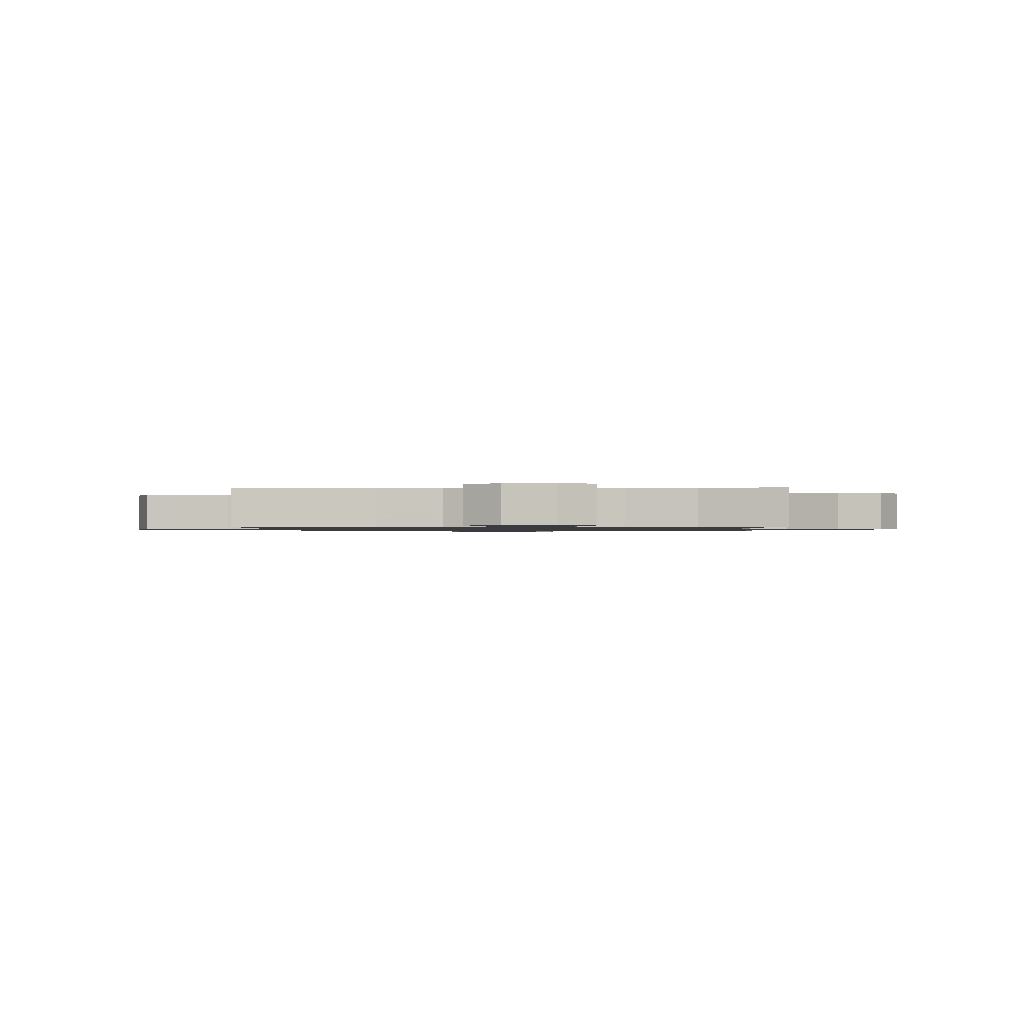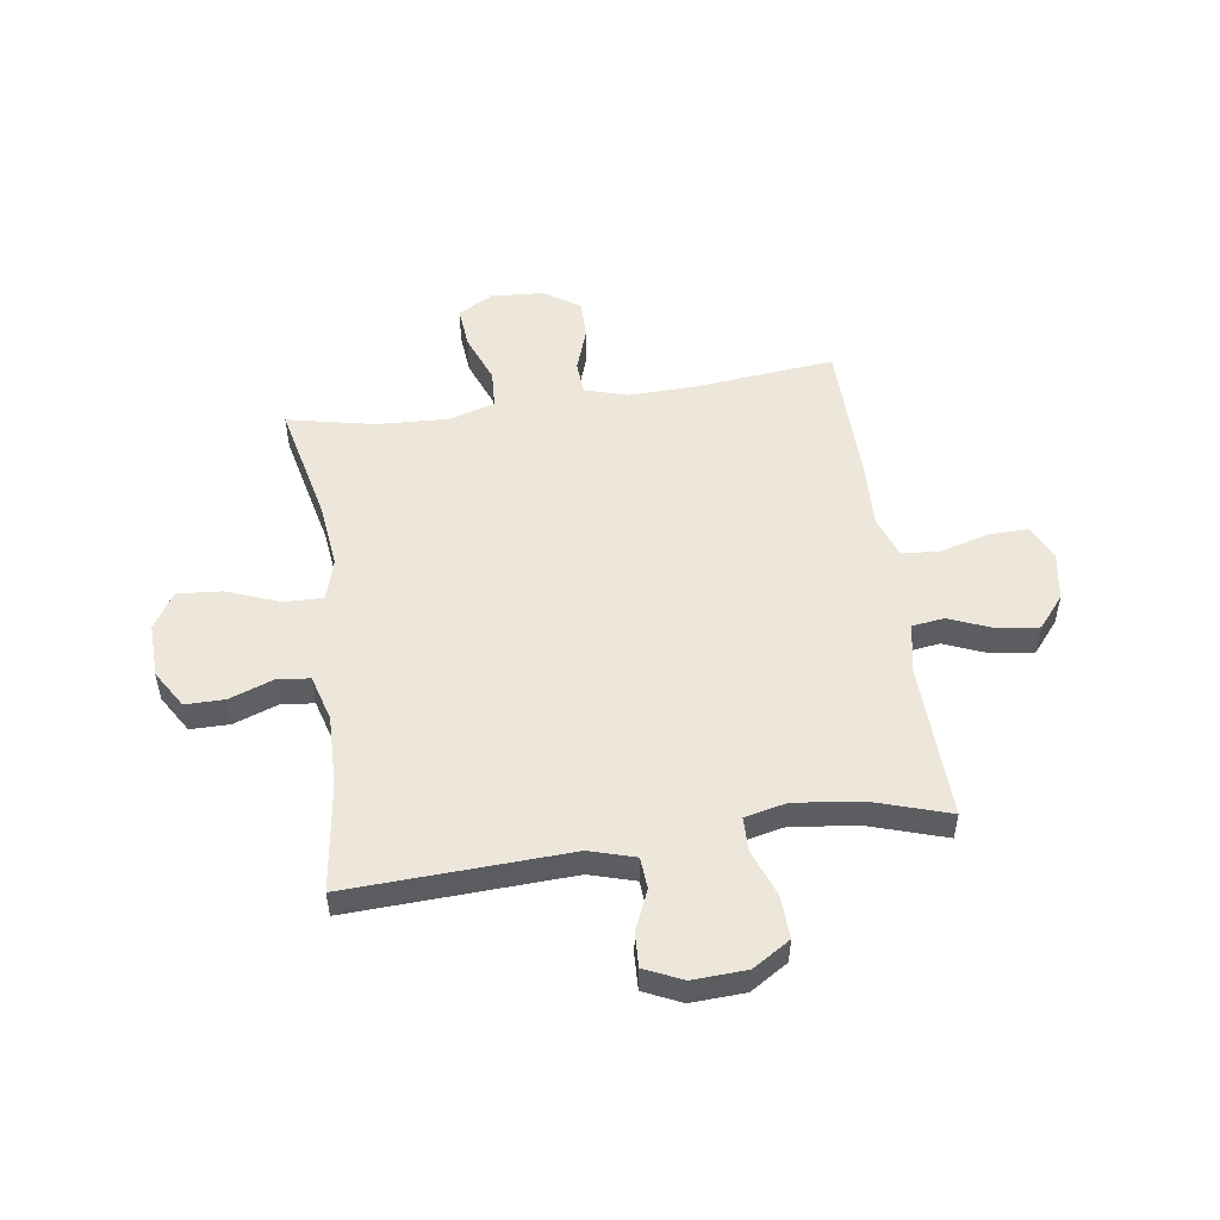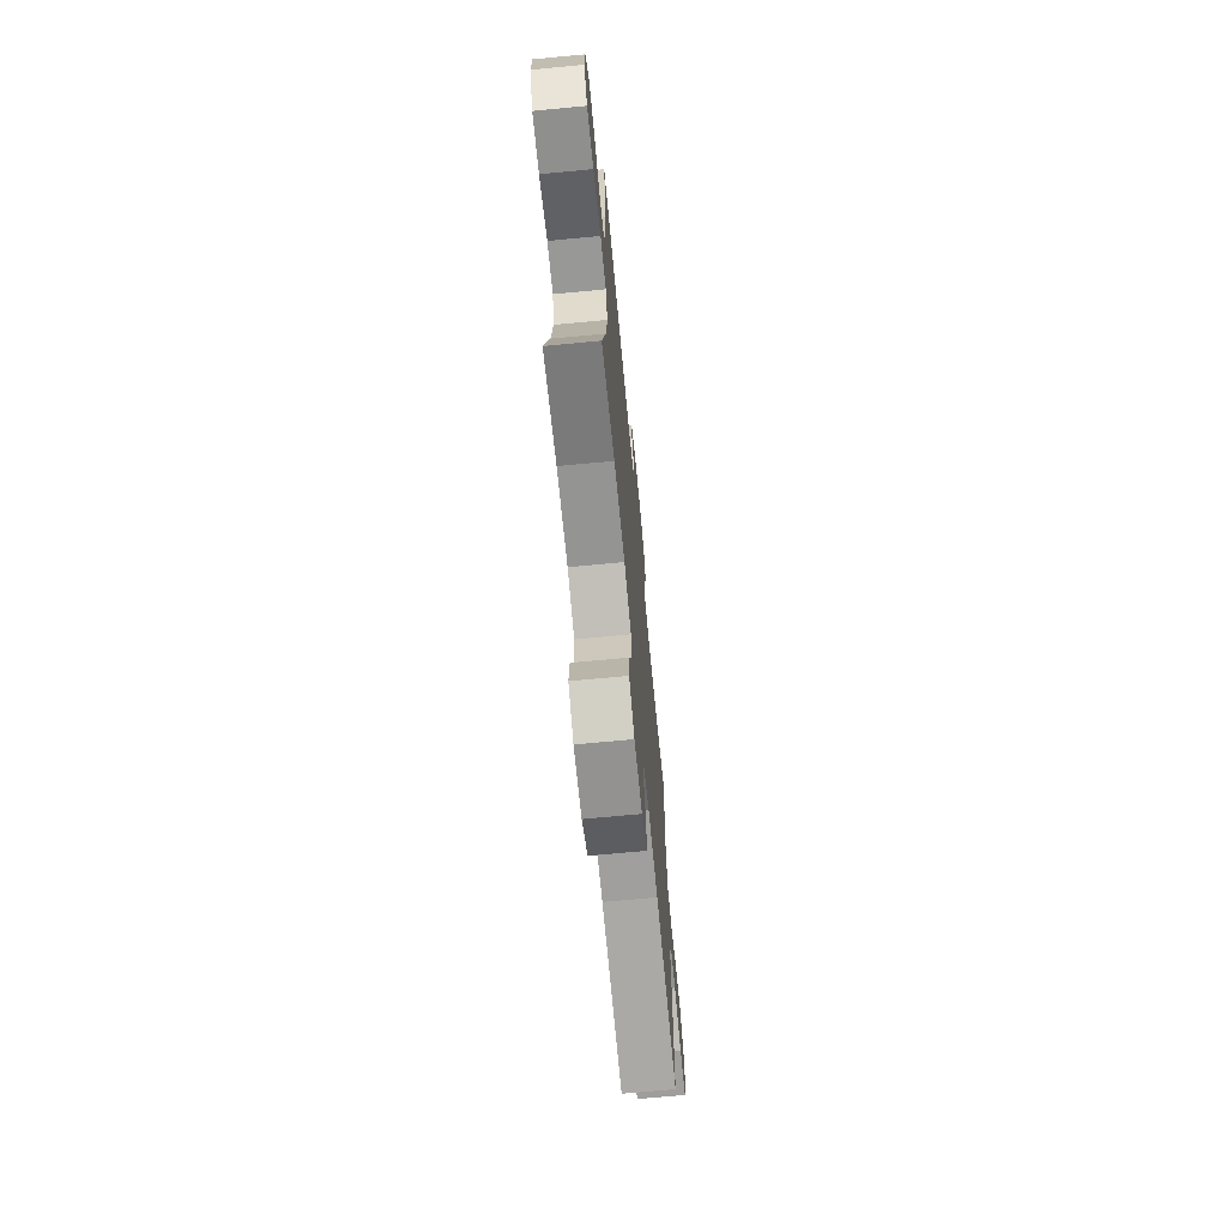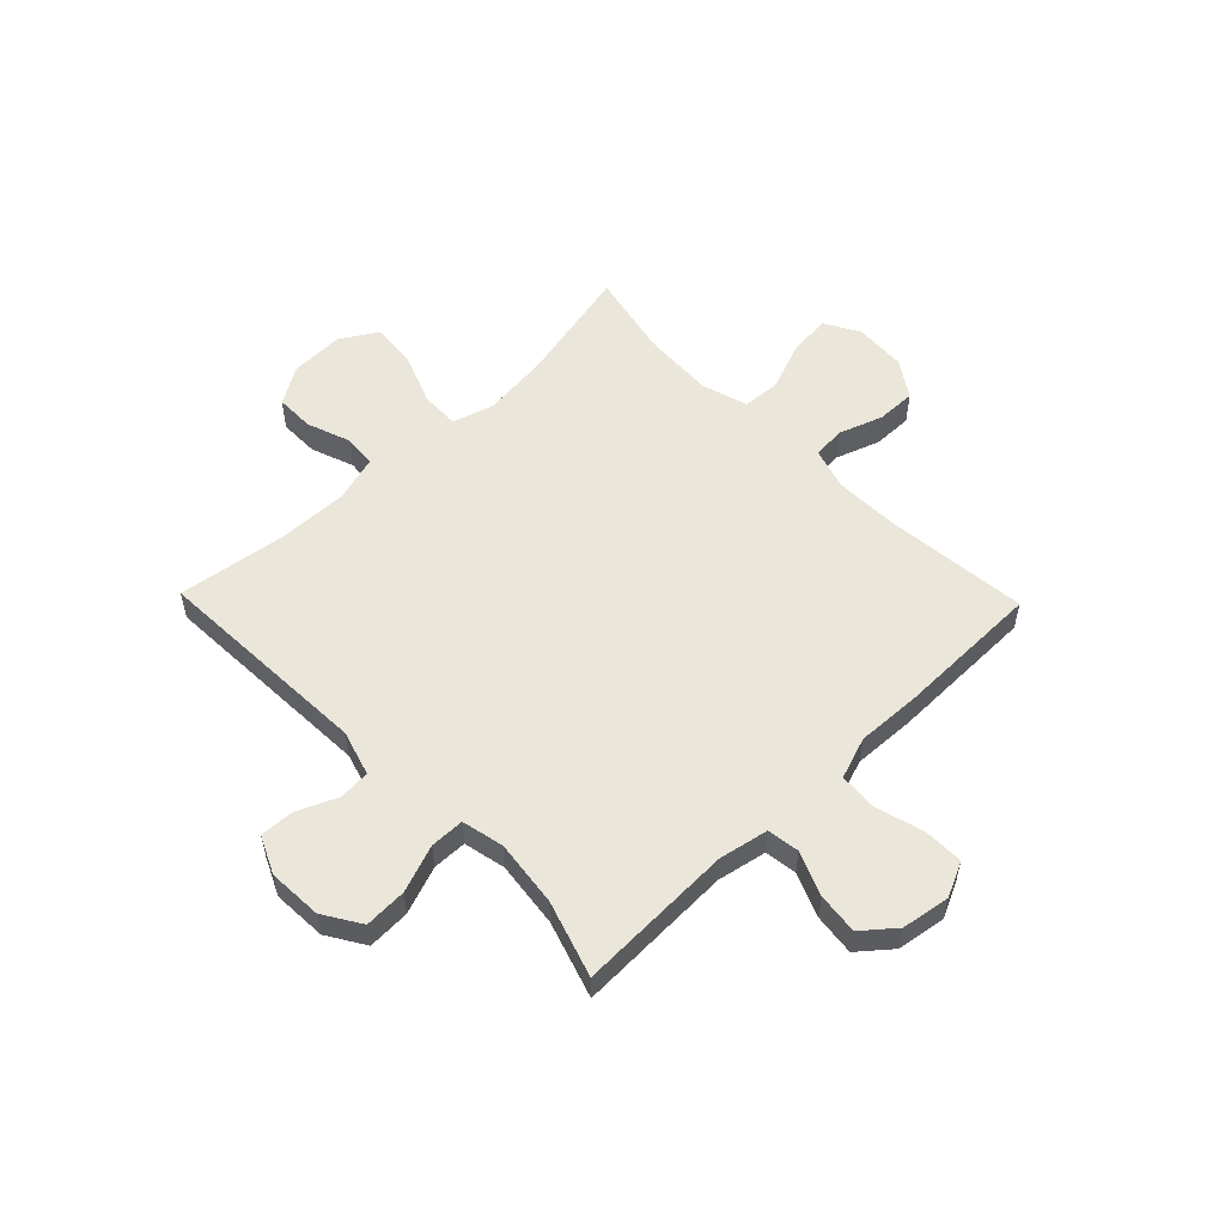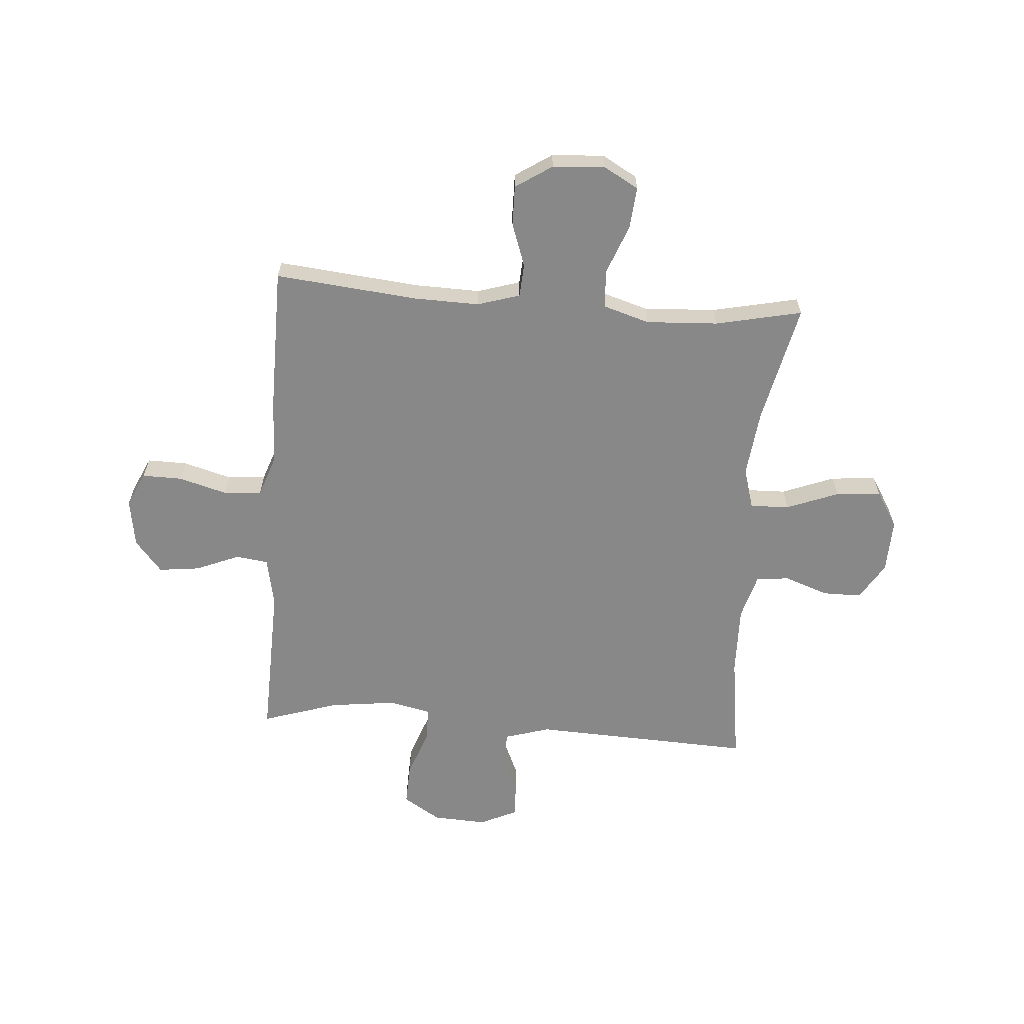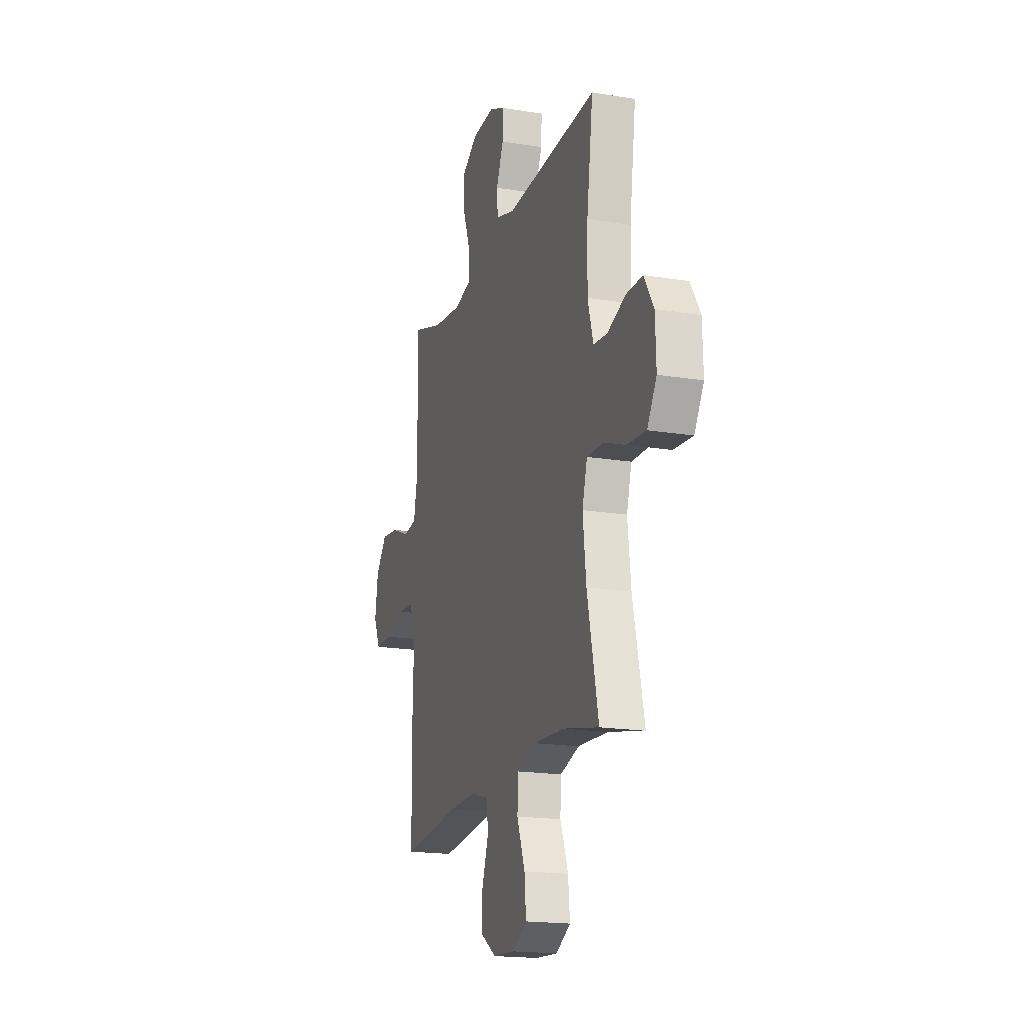
<metadata>
{"format":"obj","ext":"obj","renderer":"f3d","projection":"perspective","resolution":1024,"background":"white","views":[{"elev":-1.0,"azim":-177.0,"up":"+Y"},{"elev":51.8,"azim":-8.3,"up":"+Y"},{"elev":-70.0,"azim":-84.6,"up":"+Z"},{"elev":54.8,"azim":45.9,"up":"+Y"},{"elev":-62.7,"azim":175.7,"up":"+Y"},{"elev":-18.3,"azim":-107.6,"up":"+Z"}]}
</metadata>
<code>
v 0.5 0.07 -0.5
v 0.238 0.07 -0.474
v 0.118 0.07 -0.471
v 0.04 0.07 -0.495
v 0.036 0.07 -0.556
v 0.064 0.07 -0.636
v 0.065 0.07 -0.709
v -0.002 0.07 -0.753
v -0.098 0.07 -0.759
v -0.162 0.07 -0.723
v -0.155 0.07 -0.646
v -0.12 0.07 -0.555
v -0.124 0.07 -0.485
v -0.209 0.07 -0.459
v -0.341 0.07 -0.466
v -0.5 0.07 -0.5
v -0.451 0.07 -0.28
v -0.437 0.07 -0.157
v -0.459 0.07 -0.081
v -0.531 0.07 -0.083
v -0.627 0.07 -0.12
v -0.71 0.07 -0.127
v -0.751 0.07 -0.06
v -0.748 0.07 0.039
v -0.706 0.07 0.108
v -0.634 0.07 0.108
v -0.554 0.07 0.079
v -0.493 0.07 0.085
v -0.469 0.07 0.17
v -0.472 0.07 0.299
v -0.5 0.07 0.5
v -0.094 0.07 0.482
v -0.011 0.07 0.507
v -0.007 0.07 0.565
v -0.039 0.07 0.638
v -0.042 0.07 0.701
v 0.027 0.07 0.733
v 0.126 0.07 0.728
v 0.195 0.07 0.685
v 0.192 0.07 0.607
v 0.16 0.07 0.52
v 0.161 0.07 0.457
v 0.238 0.07 0.44
v 0.36 0.07 0.455
v 0.5 0.07 0.5
v 0.491 0.07 0.212
v 0.509 0.07 0.121
v 0.568 0.07 0.113
v 0.648 0.07 0.146
v 0.724 0.07 0.155
v 0.773 0.07 0.096
v 0.787 0.07 0.007
v 0.757 0.07 -0.057
v 0.684 0.07 -0.056
v 0.595 0.07 -0.031
v 0.525 0.07 -0.036
v 0.498 0.07 -0.113
v 0.503 0.07 -0.229
v 0.5 0 -0.5
v 0.238 0 -0.474
v 0.118 0 -0.471
v 0.04 0 -0.495
v 0.036 0 -0.556
v 0.064 0 -0.636
v 0.065 0 -0.709
v -0.002 0 -0.753
v -0.098 0 -0.759
v -0.162 0 -0.723
v -0.155 0 -0.646
v -0.12 0 -0.555
v -0.124 0 -0.485
v -0.209 0 -0.459
v -0.341 0 -0.466
v -0.5 0 -0.5
v -0.451 0 -0.28
v -0.437 0 -0.157
v -0.459 0 -0.081
v -0.531 0 -0.083
v -0.627 0 -0.12
v -0.71 0 -0.127
v -0.751 0 -0.06
v -0.748 0 0.039
v -0.706 0 0.108
v -0.634 0 0.108
v -0.554 0 0.079
v -0.493 0 0.085
v -0.469 0 0.17
v -0.472 0 0.299
v -0.5 0 0.5
v -0.094 0 0.482
v -0.011 0 0.507
v -0.007 0 0.565
v -0.039 0 0.638
v -0.042 0 0.701
v 0.027 0 0.733
v 0.126 0 0.728
v 0.195 0 0.685
v 0.192 0 0.607
v 0.16 0 0.52
v 0.161 0 0.457
v 0.238 0 0.44
v 0.36 0 0.455
v 0.5 0 0.5
v 0.491 0 0.212
v 0.509 0 0.121
v 0.568 0 0.113
v 0.648 0 0.146
v 0.724 0 0.155
v 0.773 0 0.096
v 0.787 0 0.007
v 0.757 0 -0.057
v 0.684 0 -0.056
v 0.595 0 -0.031
v 0.525 0 -0.036
v 0.498 0 -0.113
v 0.503 0 -0.229
f 57 58 1 2
f 56 57 2 3
f 52 53 54 55
f 52 55 56
f 51 52 56
f 48 49 50 51
f 48 51 56
f 47 48 56 3
f 44 45 46
f 43 44 46 47
f 42 43 47 3
f 38 39 40 41
f 34 35 36 37
f 33 34 37 38
f 30 31 32
f 29 30 32 33
f 28 29 33
f 24 25 26 27
f 24 27 28
f 23 24 28
f 20 21 22 23
f 19 20 23 28
f 18 19 28 33
f 15 16 17
f 14 15 17 18
f 13 14 18 33
f 9 10 11 12
f 5 6 7 8
f 4 5 8 9
f 41 42 3 4
f 13 33 38 41
f 12 13 41
f 4 9 12 41
f 60 59 116 115
f 61 60 115 114
f 113 112 111 110
f 114 113 110
f 114 110 109
f 109 108 107 106
f 114 109 106
f 61 114 106 105
f 104 103 102
f 105 104 102 101
f 61 105 101 100
f 99 98 97 96
f 95 94 93 92
f 96 95 92 91
f 90 89 88
f 91 90 88 87
f 91 87 86
f 85 84 83 82
f 86 85 82
f 86 82 81
f 81 80 79 78
f 86 81 78 77
f 91 86 77 76
f 75 74 73
f 76 75 73 72
f 91 76 72 71
f 70 69 68 67
f 66 65 64 63
f 67 66 63 62
f 62 61 100 99
f 99 96 91 71
f 99 71 70
f 99 70 67 62
f 1 59 60 2
f 2 60 61 3
f 3 61 62 4
f 4 62 63 5
f 5 63 64 6
f 6 64 65 7
f 7 65 66 8
f 8 66 67 9
f 9 67 68 10
f 10 68 69 11
f 11 69 70 12
f 12 70 71 13
f 13 71 72 14
f 14 72 73 15
f 15 73 74 16
f 16 74 75 17
f 17 75 76 18
f 18 76 77 19
f 19 77 78 20
f 20 78 79 21
f 21 79 80 22
f 22 80 81 23
f 23 81 82 24
f 24 82 83 25
f 25 83 84 26
f 26 84 85 27
f 27 85 86 28
f 28 86 87 29
f 29 87 88 30
f 30 88 89 31
f 31 89 90 32
f 32 90 91 33
f 33 91 92 34
f 34 92 93 35
f 35 93 94 36
f 36 94 95 37
f 37 95 96 38
f 38 96 97 39
f 39 97 98 40
f 40 98 99 41
f 41 99 100 42
f 42 100 101 43
f 43 101 102 44
f 44 102 103 45
f 45 103 104 46
f 46 104 105 47
f 47 105 106 48
f 48 106 107 49
f 49 107 108 50
f 50 108 109 51
f 51 109 110 52
f 52 110 111 53
f 53 111 112 54
f 54 112 113 55
f 55 113 114 56
f 56 114 115 57
f 57 115 116 58
f 58 116 59 1

</code>
